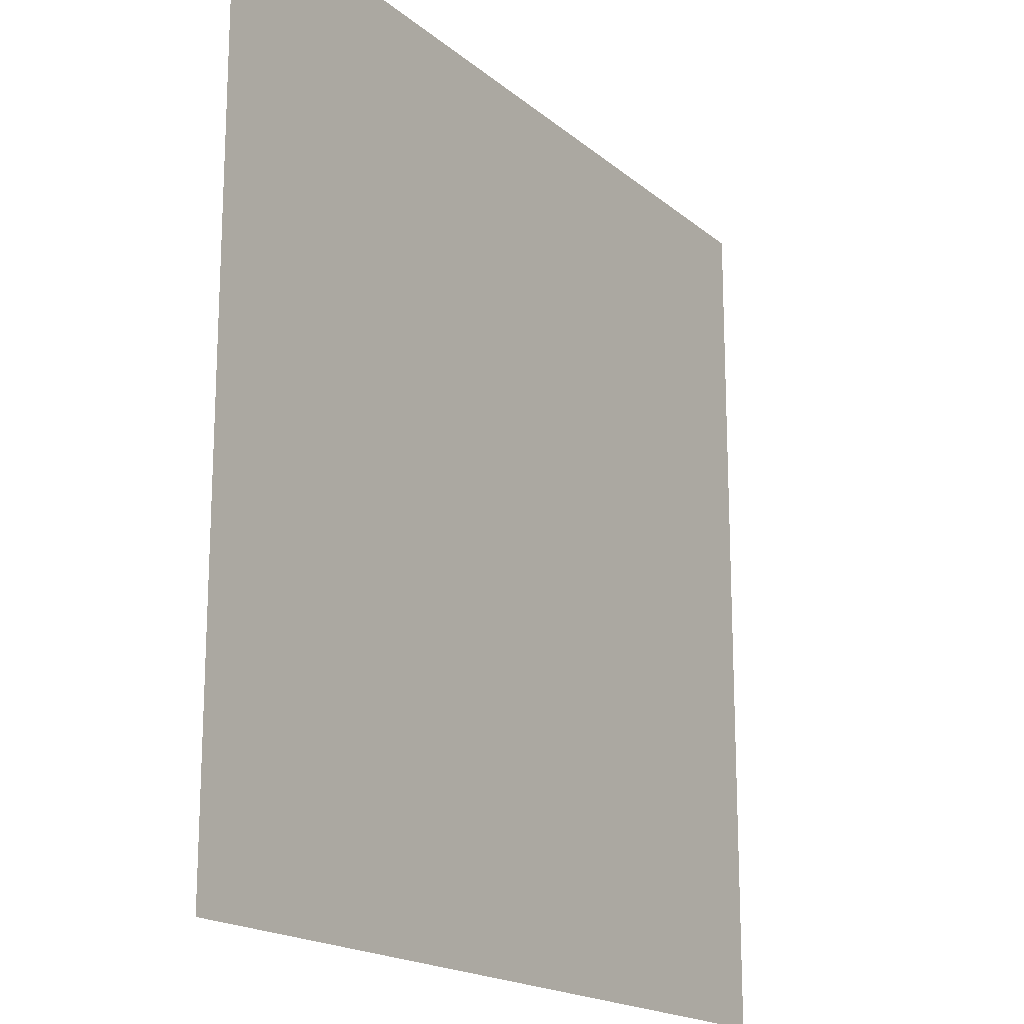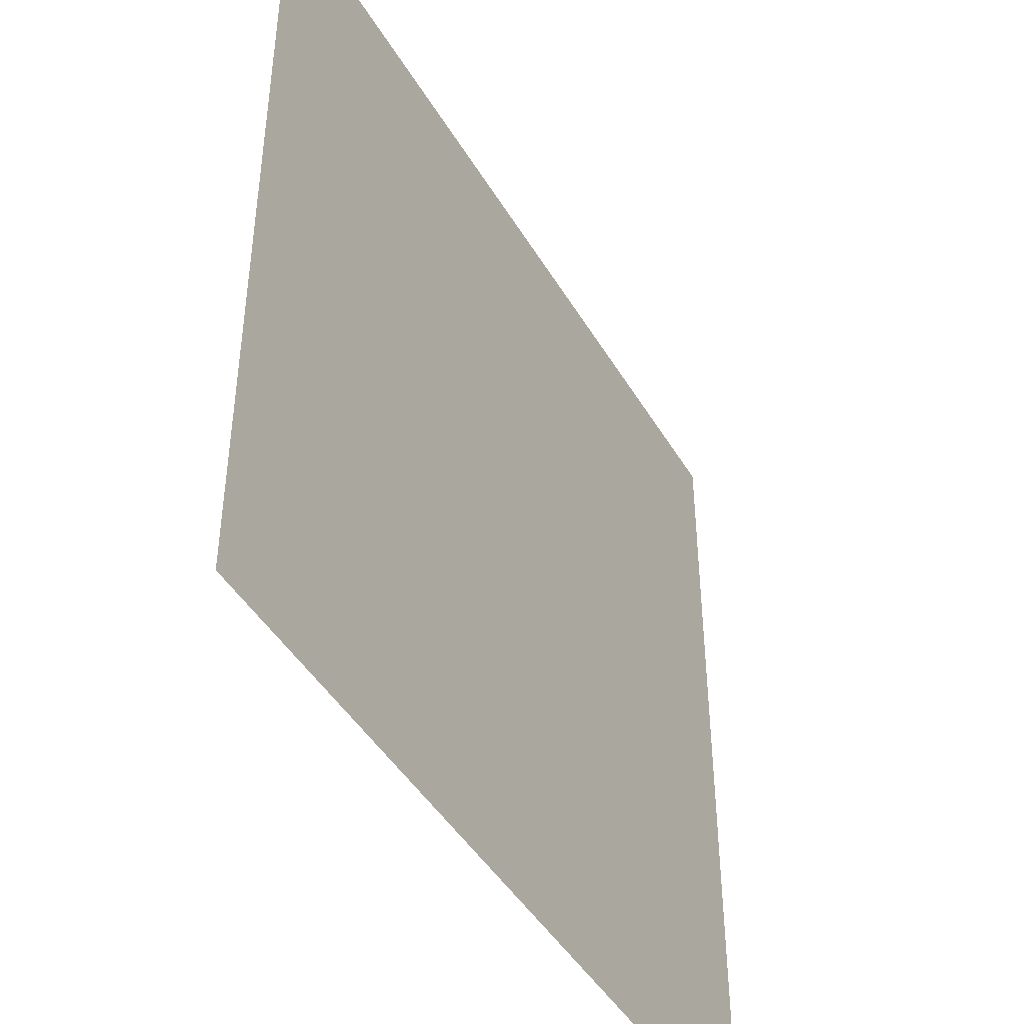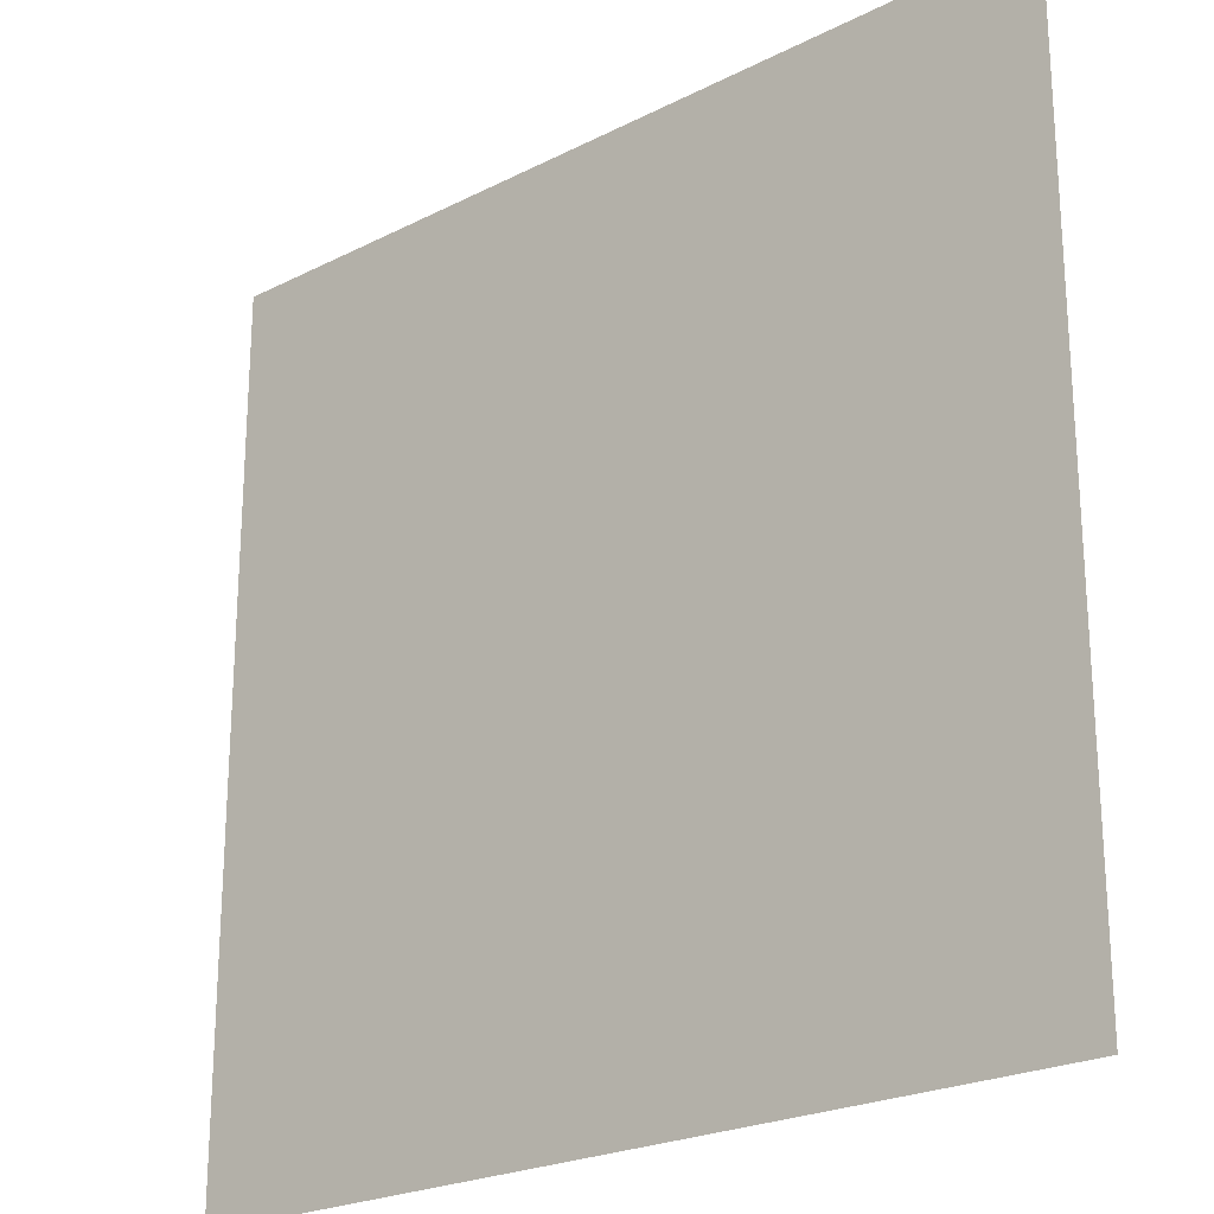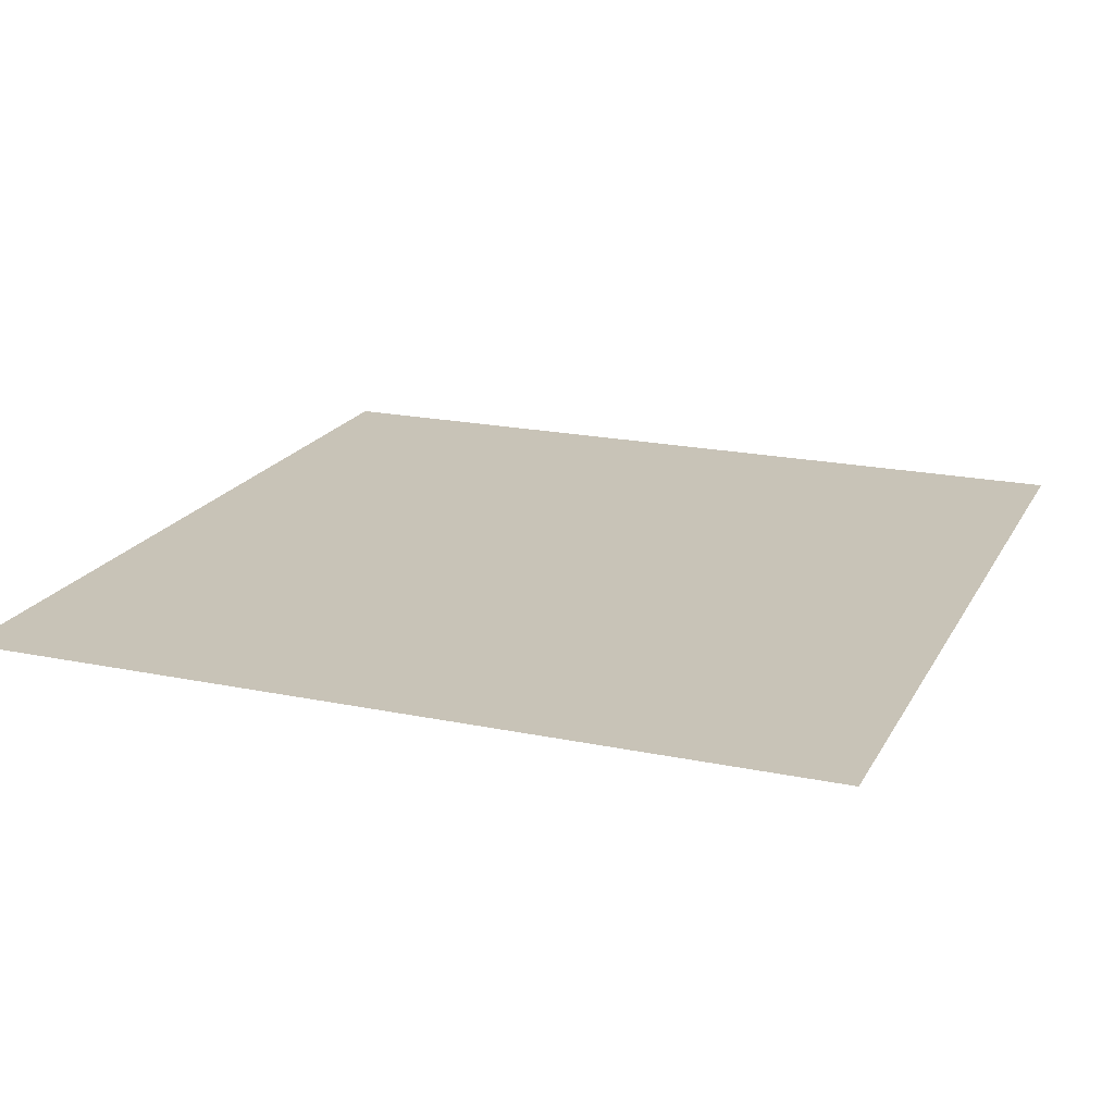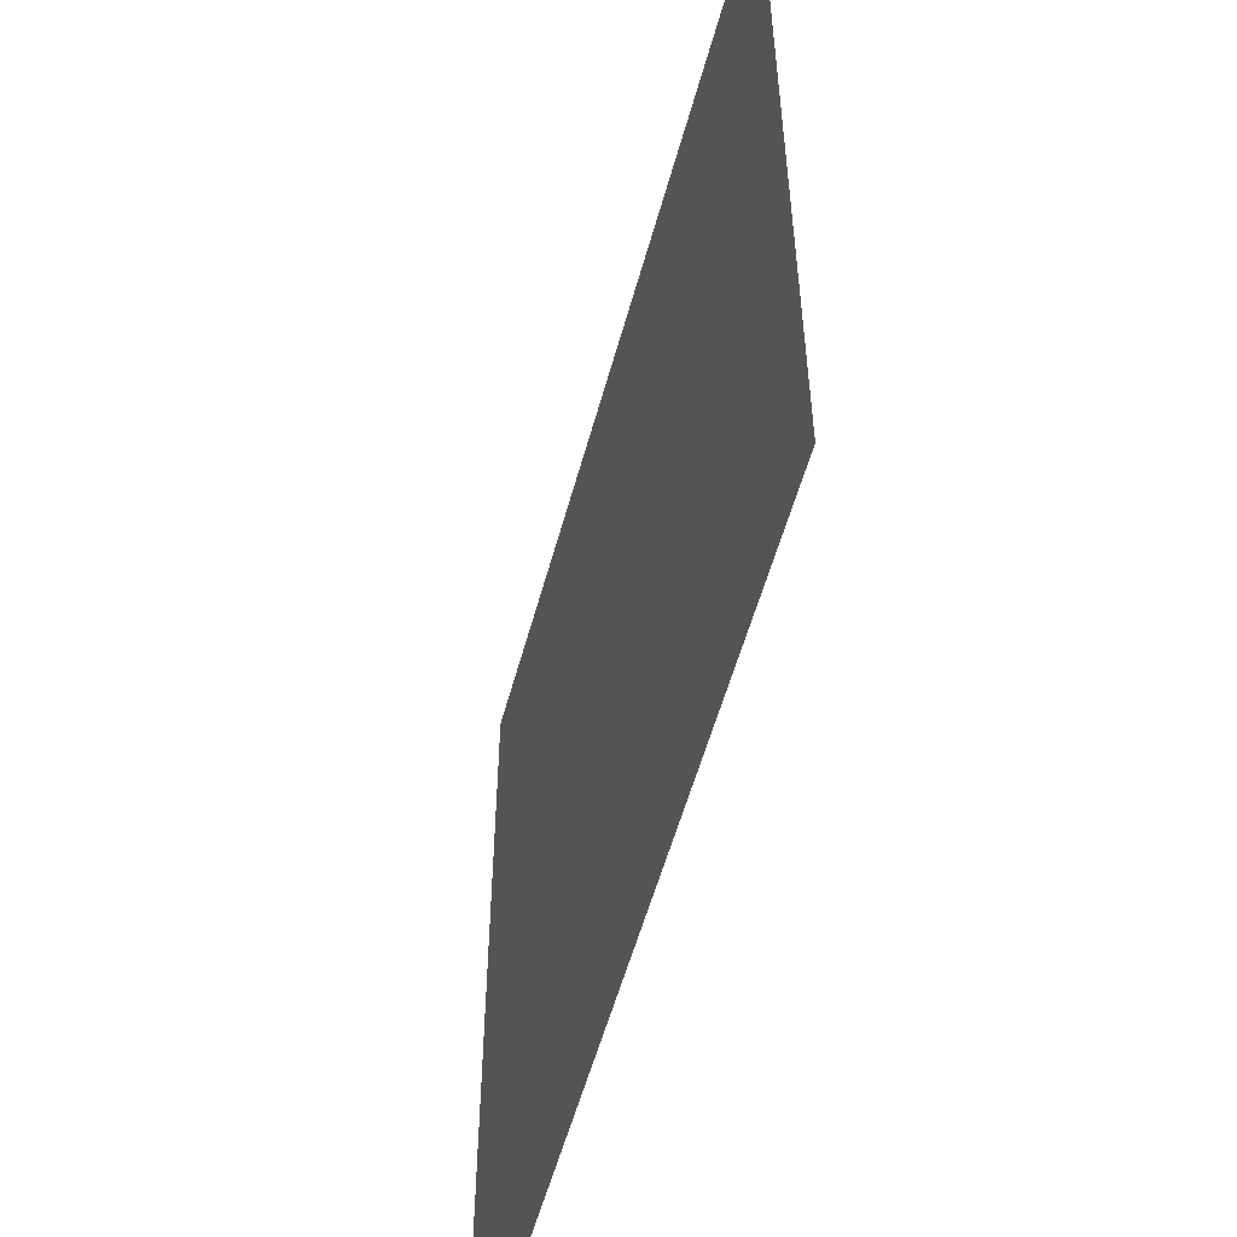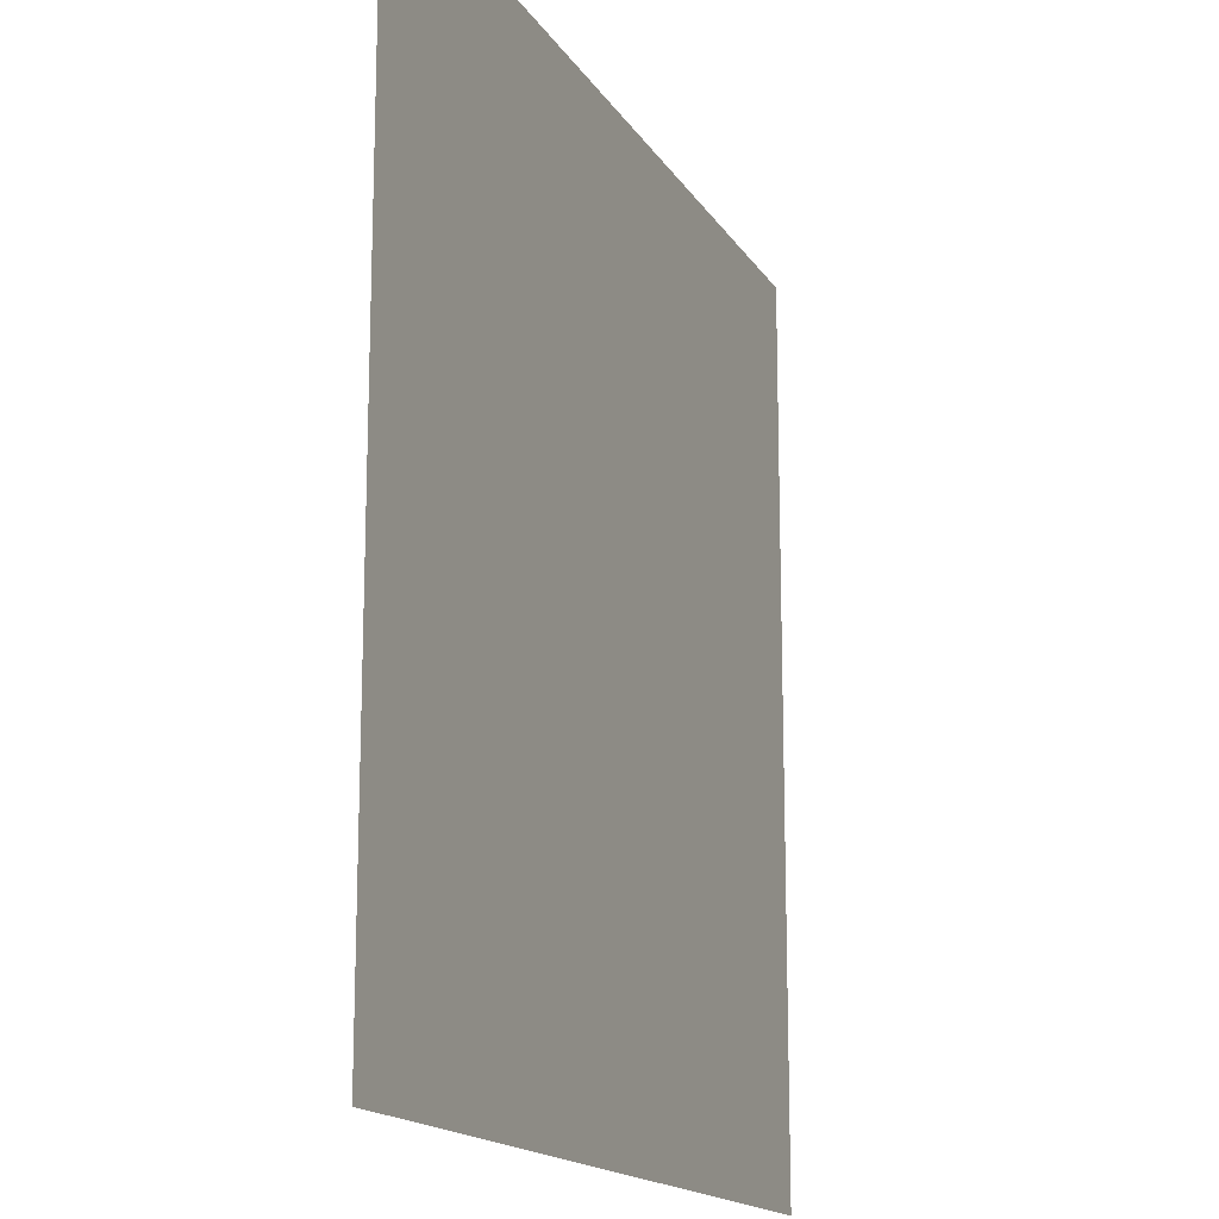
<metadata>
{"format":"obj","ext":"obj","renderer":"f3d","projection":"perspective","resolution":1024,"background":"white","views":[{"elev":-17.9,"azim":122.8,"up":"+Y"},{"elev":-44.7,"azim":118.8,"up":"+Y"},{"elev":-23.1,"azim":-139.2,"up":"+Y"},{"elev":19.6,"azim":-68.8,"up":"+Z"},{"elev":-55.7,"azim":74.8,"up":"+Y"},{"elev":-16.0,"azim":-68.6,"up":"+Y"}]}
</metadata>
<code>
v -688 -528 0
v -704 -528 0
v -704 -512 0
v -688 -512 0
v -672 -528 0
v -672 -512 0
v -656 -528 0
v -656 -512 0
v -640 -528 0
v -640 -512 0
v -624 -528 0
v -624 -512 0
v -608 -528 0
v -608 -512 0
v -592 -528 0
v -592 -512 0
v -576 -528 0
v -576 -512 0
v -560 -528 0
v -560 -512 0
v -688 -544 0
v -704 -544 0
v -672 -544 0
v -656 -544 0
v -640 -544 0
v -624 -544 0
v -608 -544 0
v -592 -544 0
v -576 -544 0
v -560 -544 0
v -688 -560 0
v -704 -560 0
v -672 -560 0
v -656 -560 0
v -640 -560 0
v -624 -560 0
v -608 -560 0
v -592 -560 0
v -576 -560 0
v -560 -560 0
v -688 -576 0
v -704 -576 0
v -672 -576 0
v -656 -576 0
v -640 -576 0
v -624 -576 0
v -608 -576 0
v -592 -576 0
v -576 -576 0
v -560 -576 0
v -688 -592 0
v -704 -592 0
v -672 -592 0
v -656 -592 0
v -640 -592 0
v -624 -592 0
v -608 -592 0
v -592 -592 0
v -576 -592 0
v -560 -592 0
v -688 -608 0
v -704 -608 0
v -672 -608 0
v -656 -608 0
v -640 -608 0
v -624 -608 0
v -608 -608 0
v -592 -608 0
v -576 -608 0
v -560 -608 0
v -688 -624 0
v -704 -624 0
v -672 -624 0
v -656 -624 0
v -640 -624 0
v -624 -624 0
v -608 -624 0
v -592 -624 0
v -576 -624 0
v -560 -624 0
v -688 -640 0
v -704 -640 0
v -672 -640 0
v -656 -640 0
v -640 -640 0
v -624 -640 0
v -608 -640 0
v -592 -640 0
v -576 -640 0
v -560 -640 0
v -688 -656 0
v -704 -656 0
v -672 -656 0
v -656 -656 0
v -640 -656 0
v -624 -656 0
v -608 -656 0
v -592 -656 0
v -576 -656 0
v -560 -656 0
g mesh_0001
f 1 2 3 4
f 5 1 4 6
f 7 5 6 8
f 9 7 8 10
f 11 9 10 12
f 13 11 12 14
f 15 13 14 16
f 17 15 16 18
f 19 17 18 20
f 21 22 2 1
f 23 21 1 5
f 24 23 5 7
f 25 24 7 9
f 26 25 9 11
f 27 26 11 13
f 28 27 13 15
f 29 28 15 17
f 30 29 17 19
f 31 32 22 21
f 33 31 21 23
f 34 33 23 24
f 35 34 24 25
f 36 35 25 26
f 37 36 26 27
f 38 37 27 28
f 39 38 28 29
f 40 39 29 30
f 41 42 32 31
f 43 41 31 33
f 44 43 33 34
f 45 44 34 35
f 46 45 35 36
f 47 46 36 37
f 48 47 37 38
f 49 48 38 39
f 50 49 39 40
f 51 52 42 41
f 53 51 41 43
f 54 53 43 44
f 55 54 44 45
f 56 55 45 46
f 57 56 46 47
f 58 57 47 48
f 59 58 48 49
f 60 59 49 50
f 61 62 52 51
f 63 61 51 53
f 64 63 53 54
f 65 64 54 55
f 66 65 55 56
f 67 66 56 57
f 68 67 57 58
f 69 68 58 59
f 70 69 59 60
f 71 72 62 61
f 73 71 61 63
f 74 73 63 64
f 75 74 64 65
f 76 75 65 66
f 77 76 66 67
f 78 77 67 68
f 79 78 68 69
f 80 79 69 70
f 81 82 72 71
f 83 81 71 73
f 84 83 73 74
f 85 84 74 75
f 86 85 75 76
f 87 86 76 77
f 88 87 77 78
f 89 88 78 79
f 90 89 79 80
f 91 92 82 81
f 93 91 81 83
f 94 93 83 84
f 95 94 84 85
f 96 95 85 86
f 97 96 86 87
f 98 97 87 88
f 99 98 88 89
f 100 99 89 90
g mesh_0002
f 33 31 21 23
f 39 38 28 29
f 45 44 34 35
f 46 45 35 36
f 47 46 36 37
f 53 51 41 43
f 55 54 44 45
f 56 55 45 46
f 57 56 46 47
f 59 58 48 49
f 63 61 51 53
f 65 64 54 55
f 67 66 56 57
f 69 68 58 59
f 73 71 61 63
f 79 78 68 69
f 83 81 71 73
f 86 85 75 76
f 89 88 78 79

</code>
